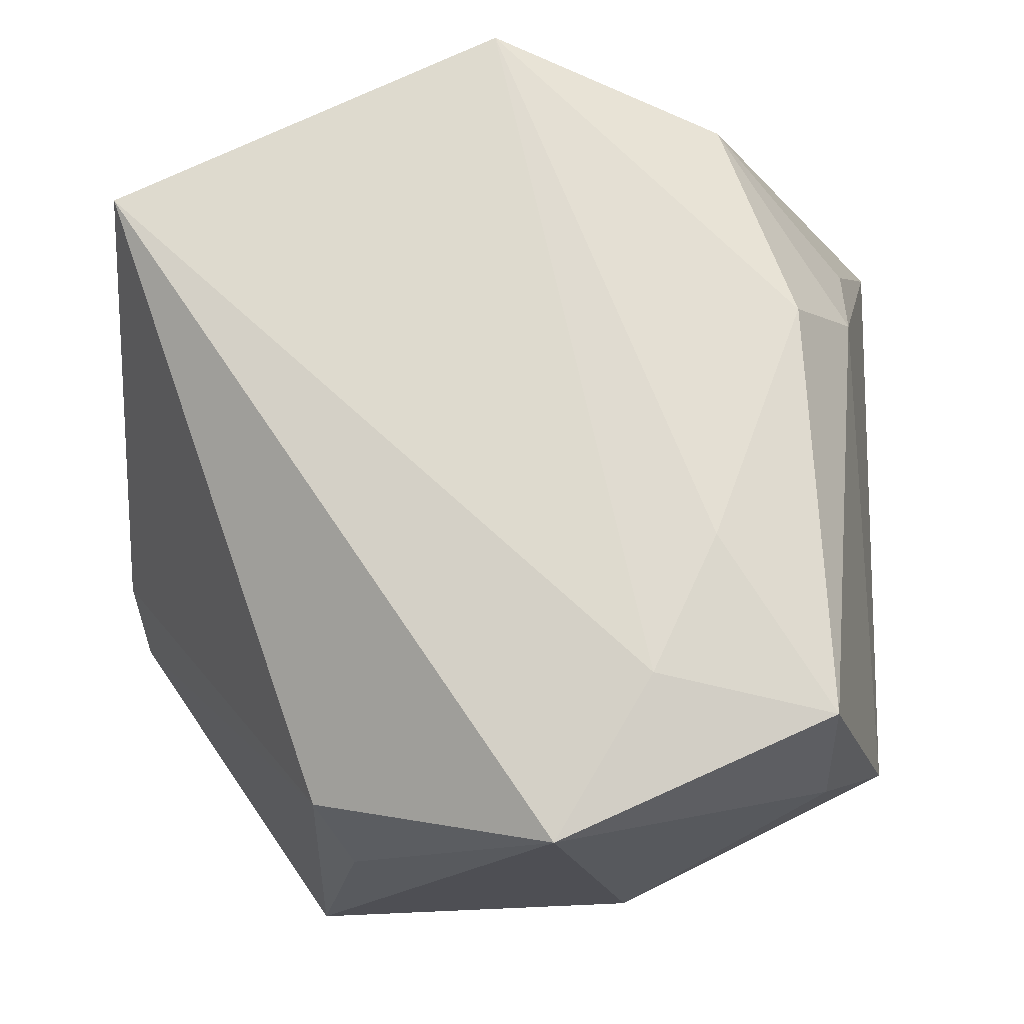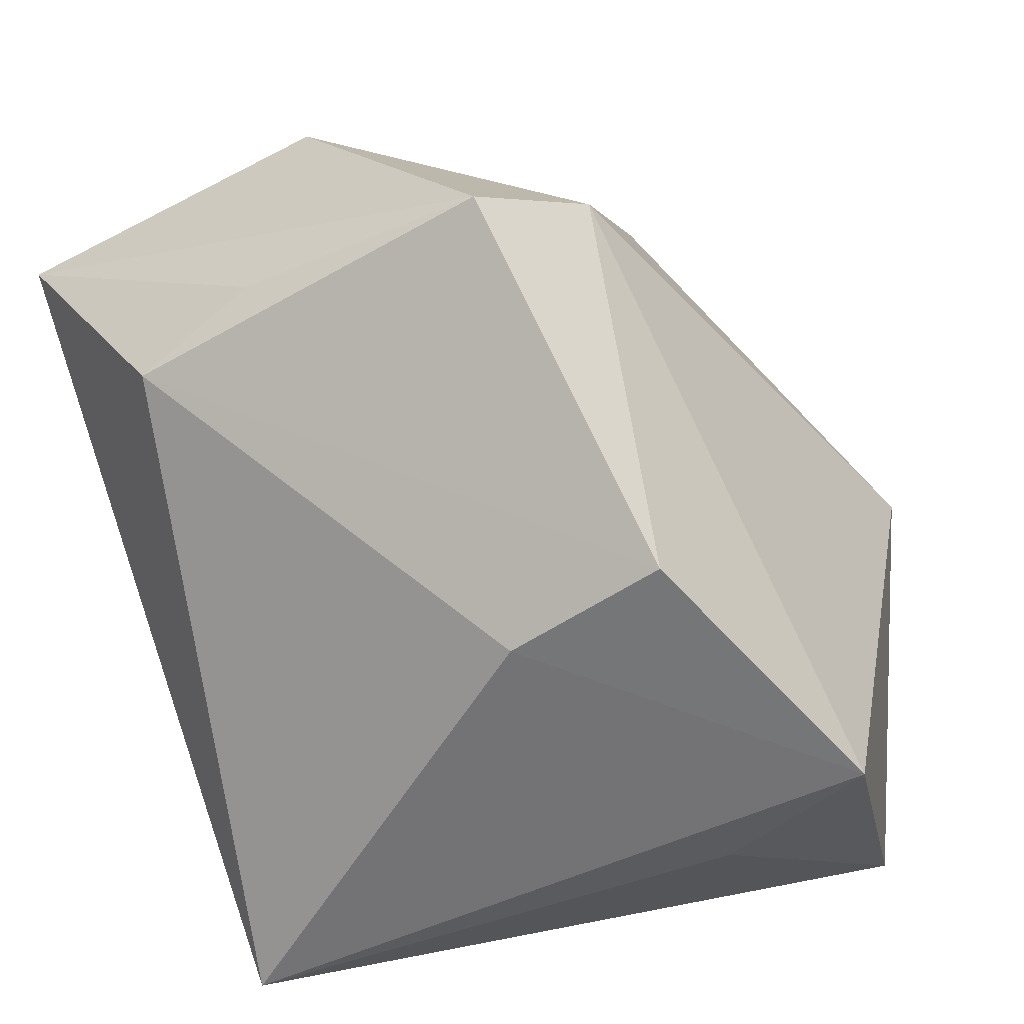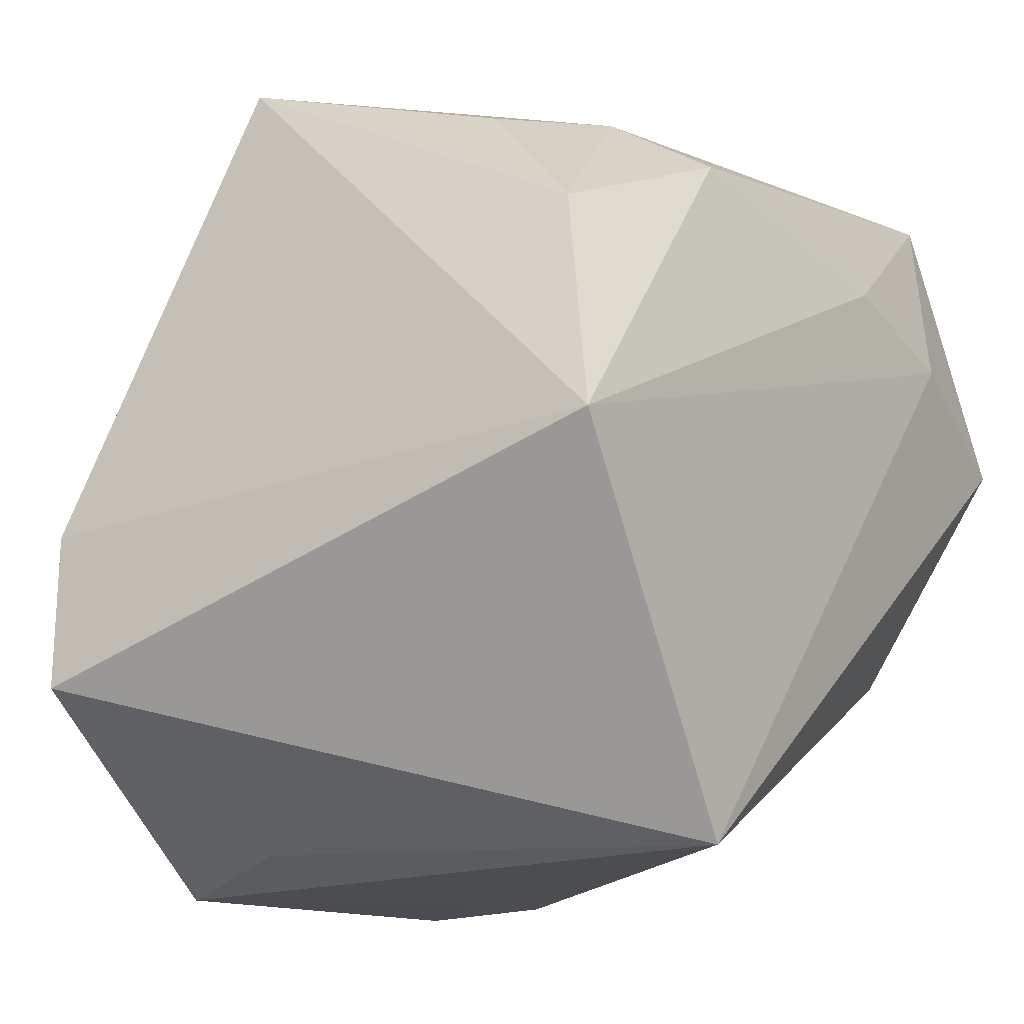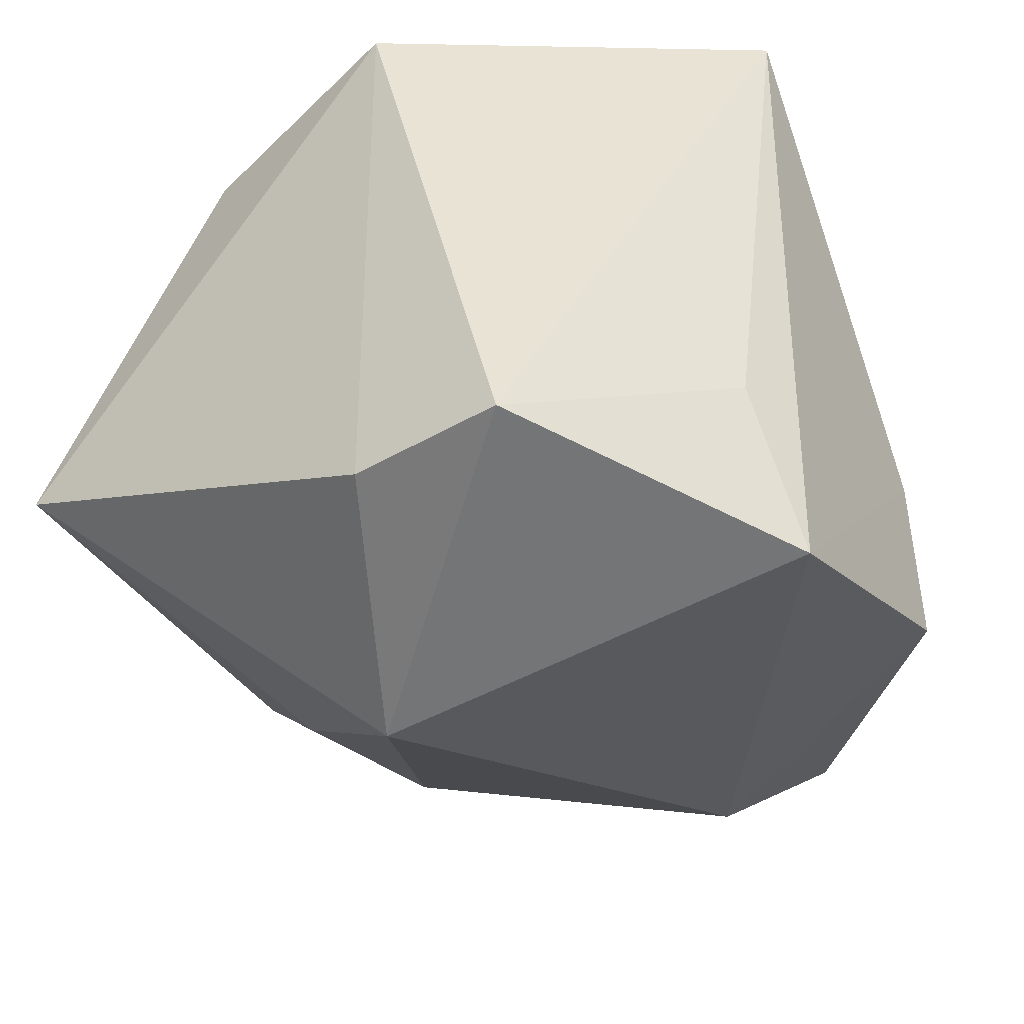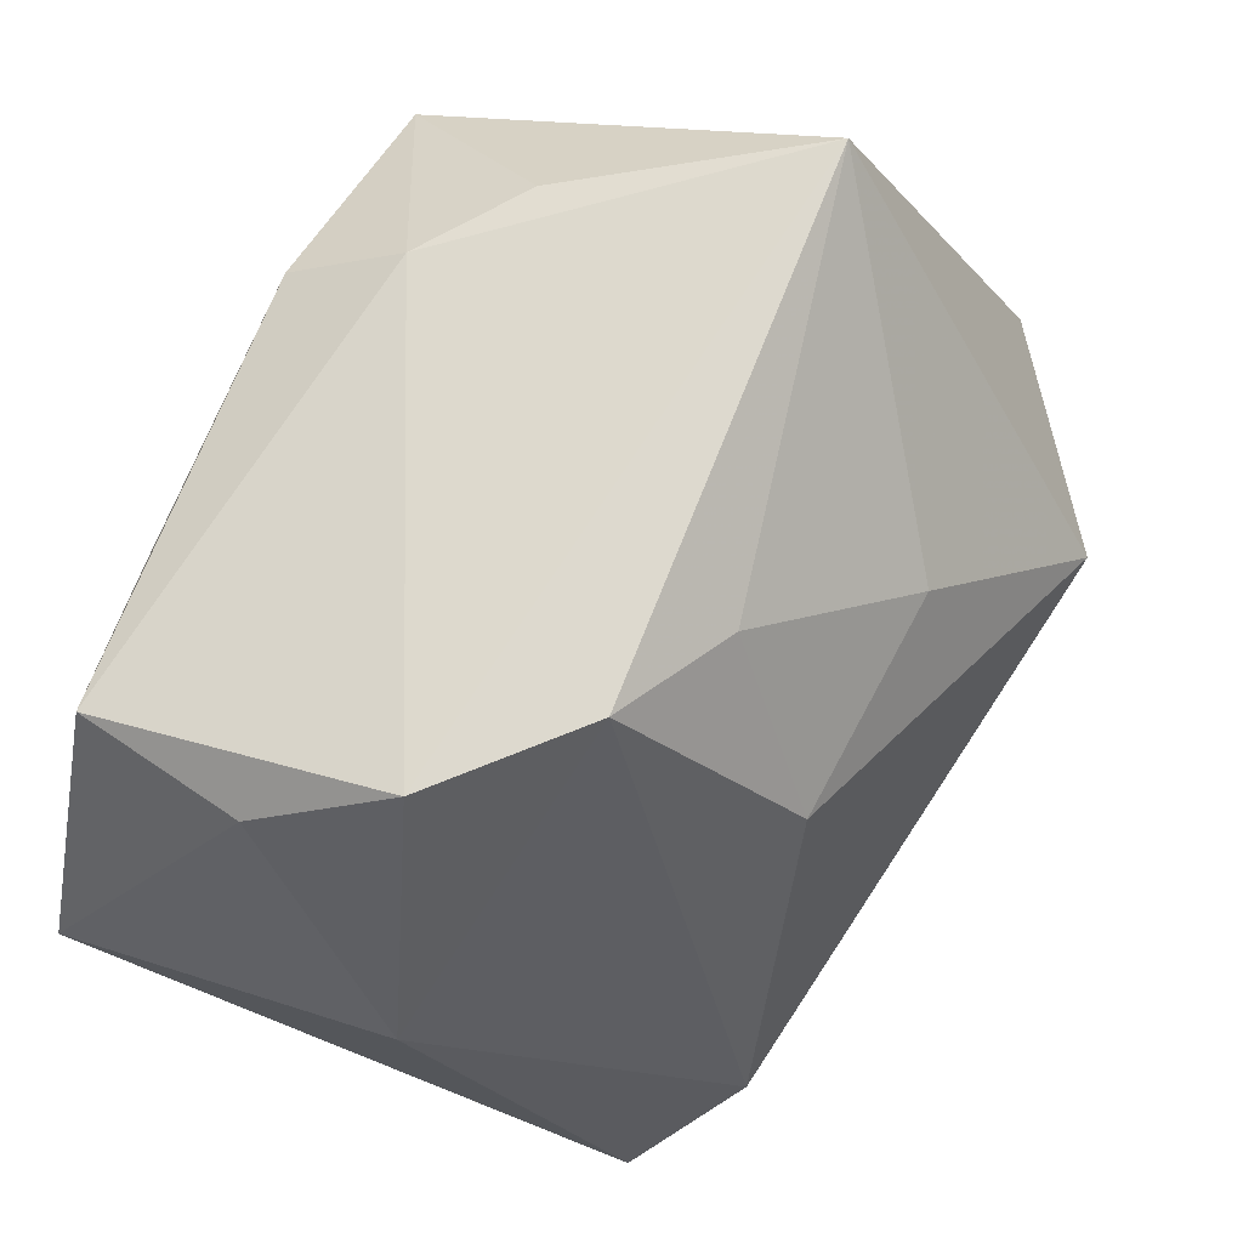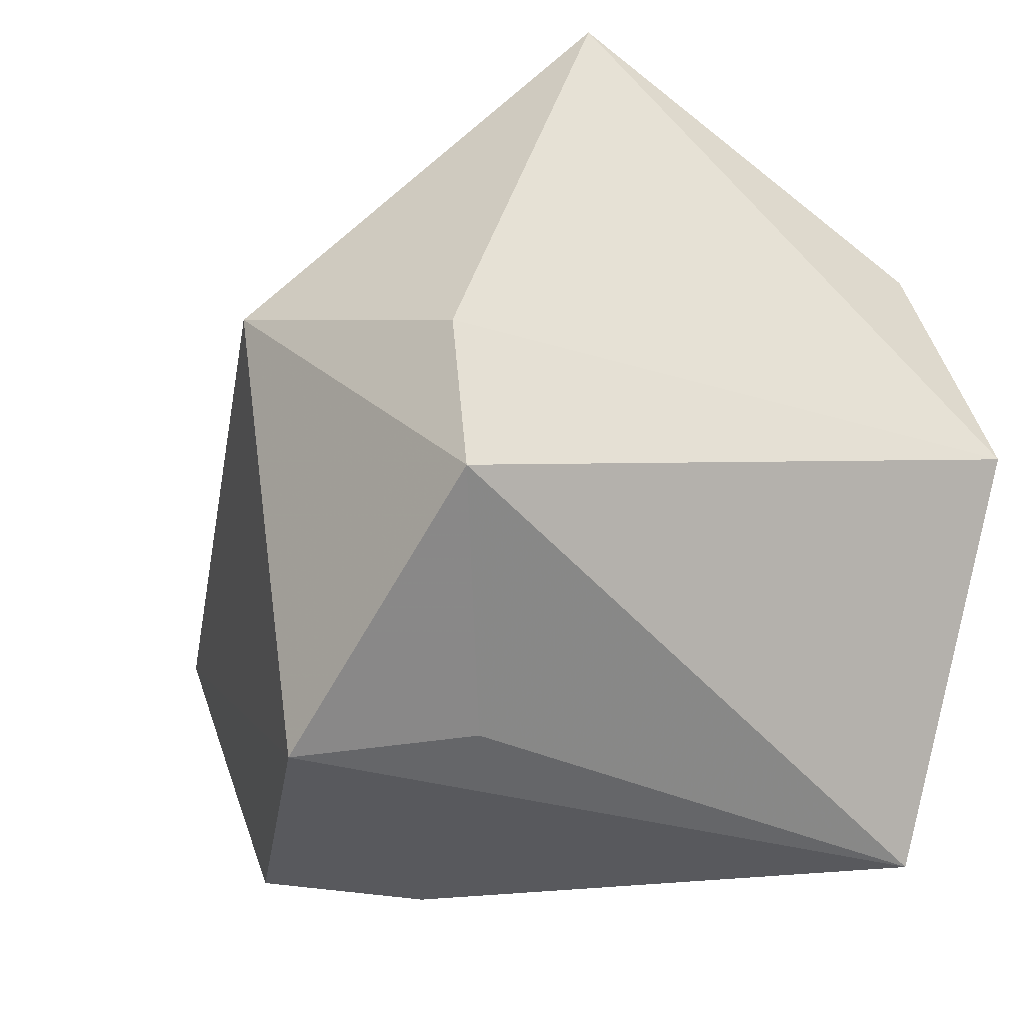
<metadata>
{"format":"obj","ext":"obj","renderer":"f3d","projection":"perspective","resolution":1024,"background":"white","views":[{"elev":70.7,"azim":95.4,"up":"+Z"},{"elev":-56.0,"azim":115.0,"up":"+Y"},{"elev":-16.1,"azim":-53.2,"up":"+Y"},{"elev":-35.4,"azim":-59.6,"up":"+Z"},{"elev":76.0,"azim":109.9,"up":"+Y"},{"elev":-30.1,"azim":-114.0,"up":"+Y"}]}
</metadata>
<code>
v 0.04096 -0.01373 -0.01845
v 0.04096 0.008773 0.02845
v -0.02112 0.03171 0.01125
v -0.0128 0.03204 0.01845
v 0.01494 0.02019 -0.02315
v 0.01312 0.02038 0.03043
v 0.037 -0.01294 0.01617
v -0.03369 -0.003369 0.03017
v 0.02754 0.032 0.02816
v -0.01415 -0.03643 0.02927
v -0.02858 0.01814 0.0247
v 0.03107 0.03274 0.01421
v -0.03073 0.03611 -0.009556
v -0.01389 -0.03643 -0.03045
v 0.01652 0.03937 -0.008145
v 0.03955 -0.009622 0.004632
v -0.03782 -0.006083 -0.02606
v 0.006457 0.03387 -0.0142
v -0.00462 0.02072 -0.02608
v 0.03244 -0.006006 -0.0256
v -0.03896 -0.02048 -0.02515
v 0.01138 -0.03643 -0.008127
v 0.04022 0.01577 0.0001391
v -0.01002 0.02646 0.02758
v 0.0264 0.03883 0.003186
v -0.0196 -0.03404 -0.0156
v 0.02605 0.01587 0.03062
v 0.01379 -0.03627 -0.02286
v -0.0163 0.004199 -0.03746
f 10 14 22
f 29 14 21
f 23 2 1
f 27 2 9
f 9 6 27
f 10 2 27
f 7 2 10
f 10 22 7
f 28 22 14
f 1 7 28
f 28 7 22
f 8 21 10
f 11 13 8
f 10 27 8
f 8 27 6
f 26 14 10
f 10 21 26
f 26 21 14
f 24 6 9
f 11 8 24
f 24 8 6
f 9 25 4
f 25 13 4
f 4 24 9
f 11 24 4
f 29 21 17
f 21 8 17
f 17 8 13
f 17 13 29
f 25 23 15
f 5 18 15
f 15 13 25
f 15 18 13
f 12 25 9
f 12 23 25
f 9 2 12
f 2 23 12
f 1 2 16
f 16 7 1
f 2 7 16
f 3 13 11
f 11 4 3
f 3 4 13
f 19 5 29
f 19 18 5
f 29 13 19
f 13 18 19
f 5 15 20
f 20 15 23
f 20 23 1
f 29 5 20
f 20 14 29
f 1 28 20
f 20 28 14

</code>
